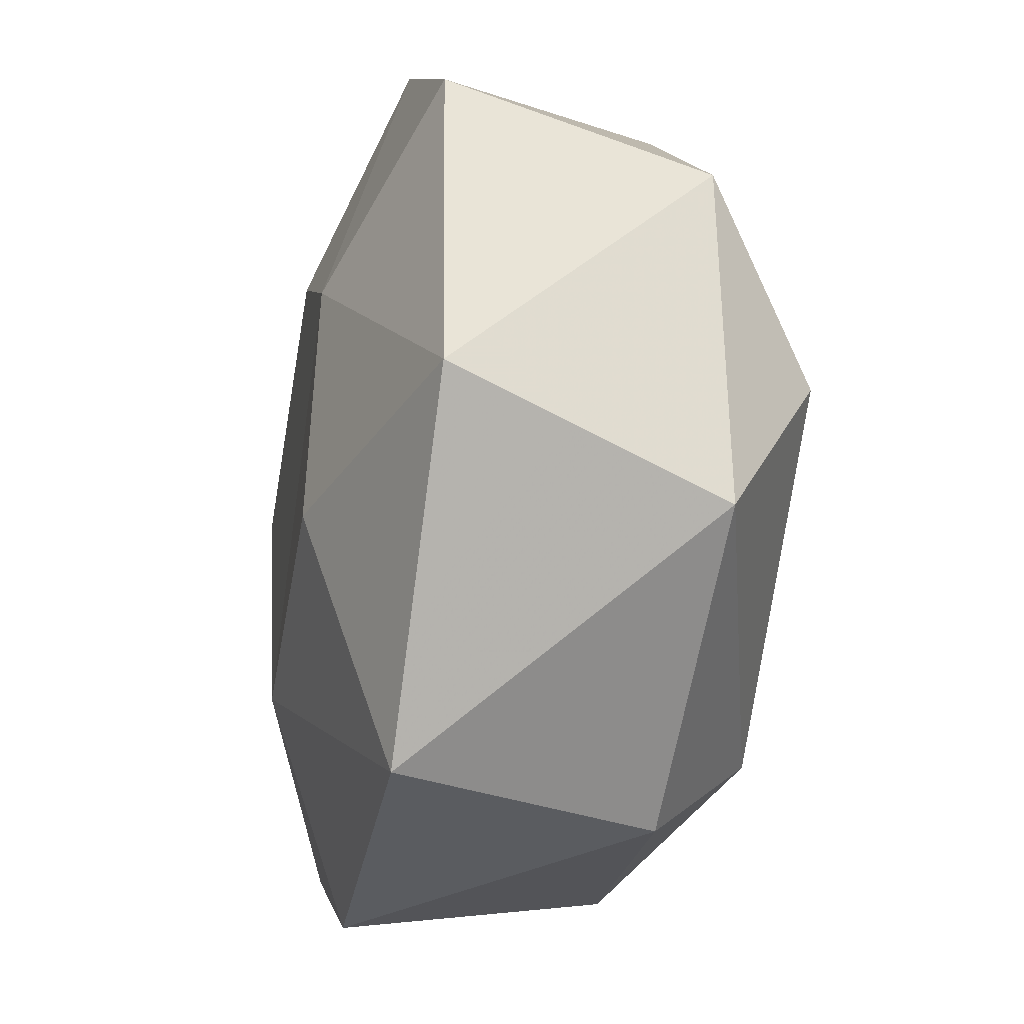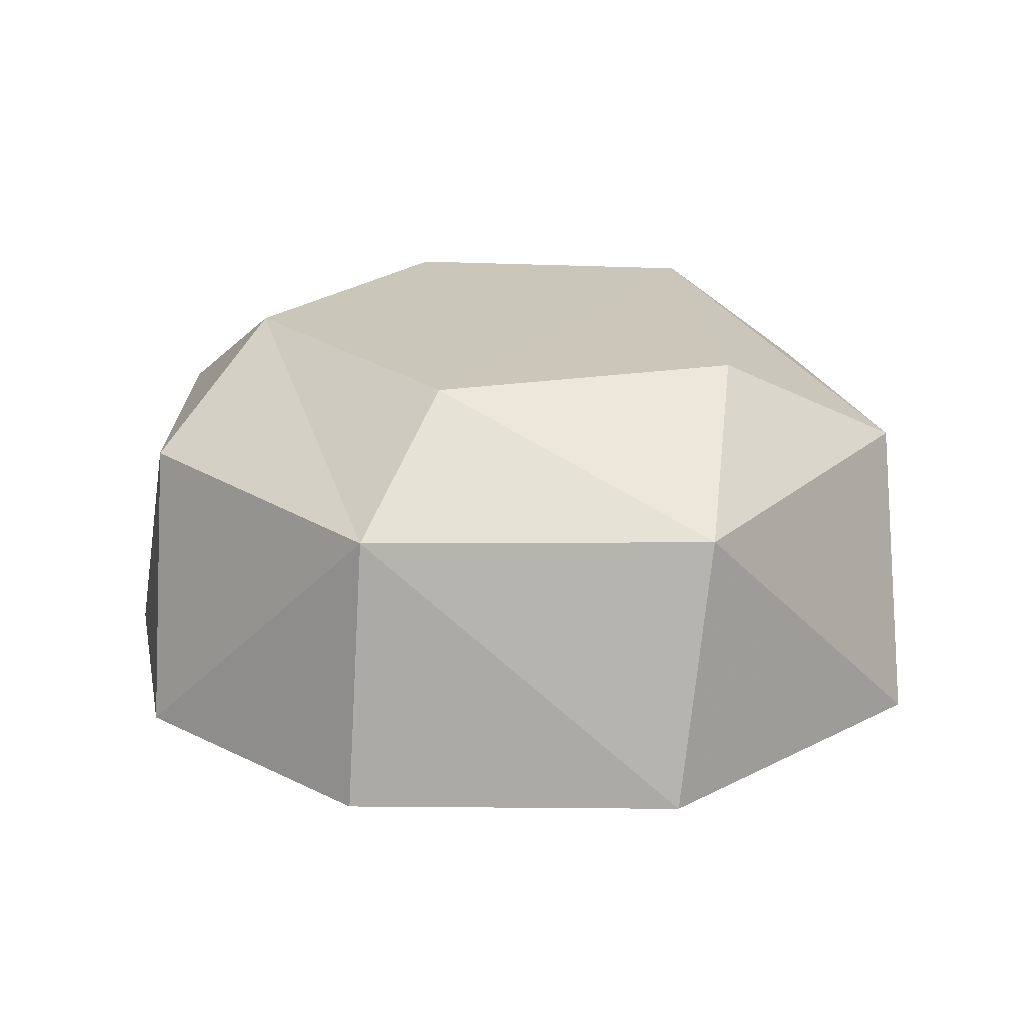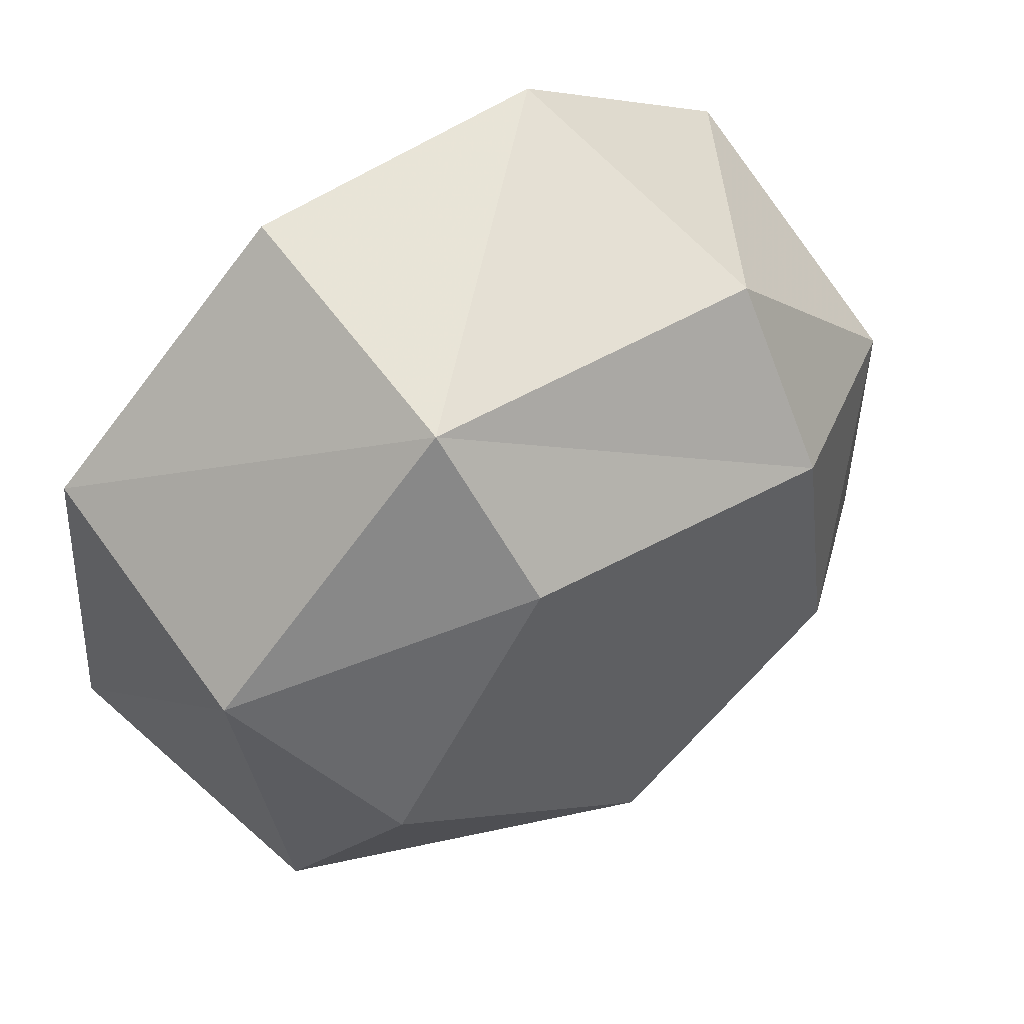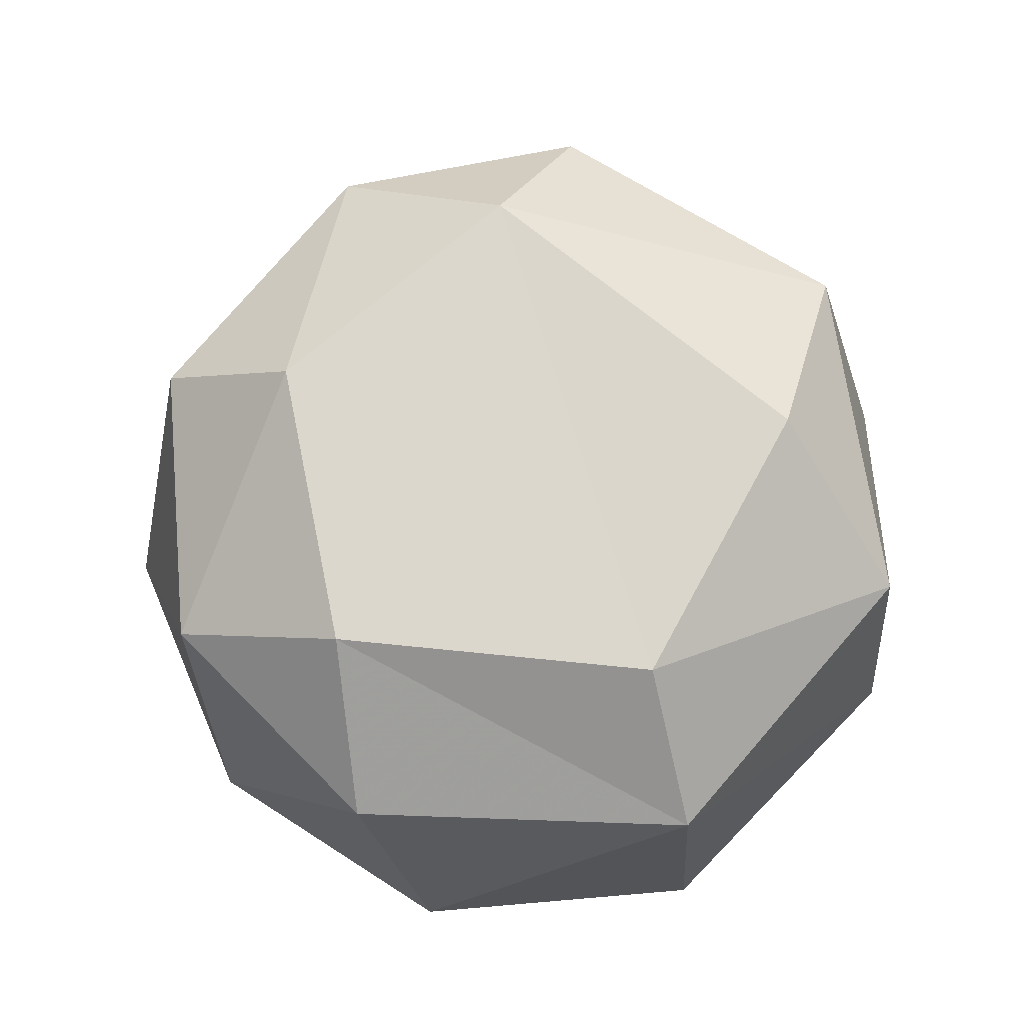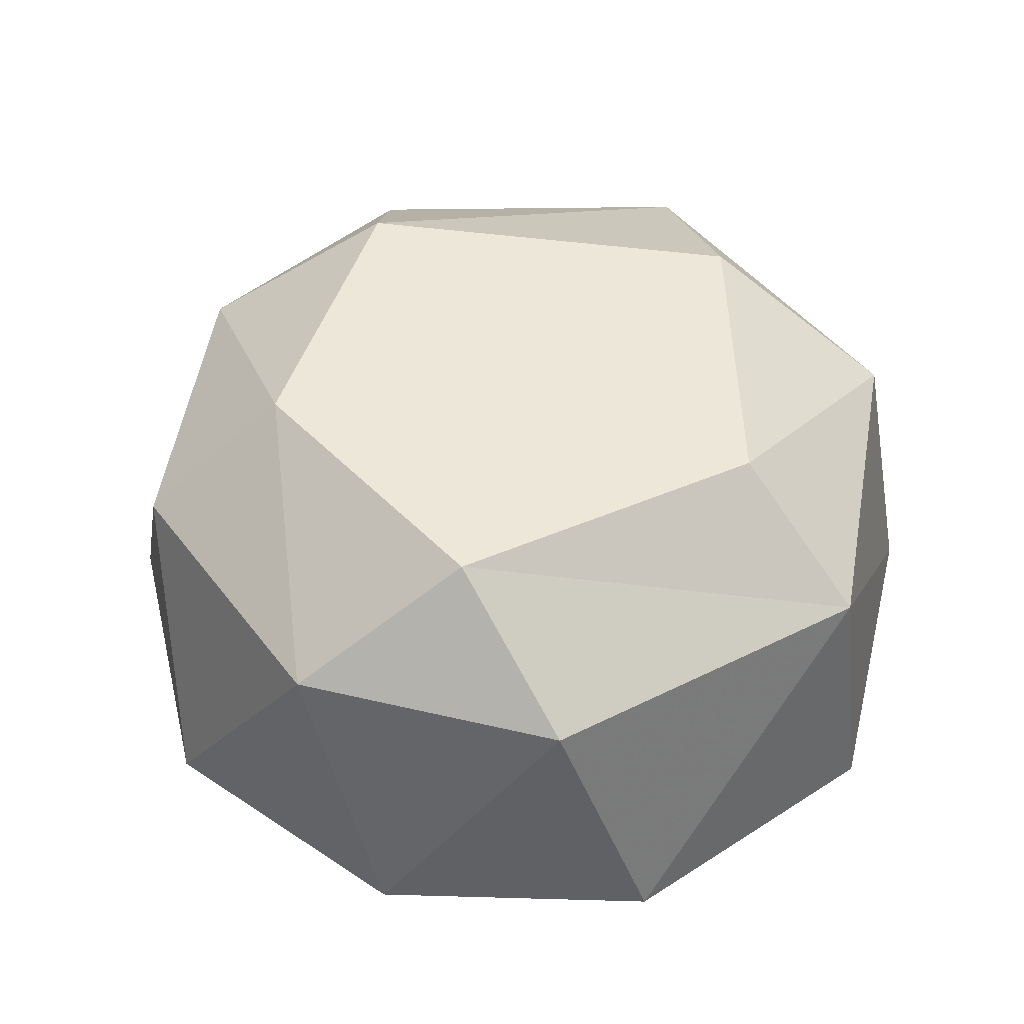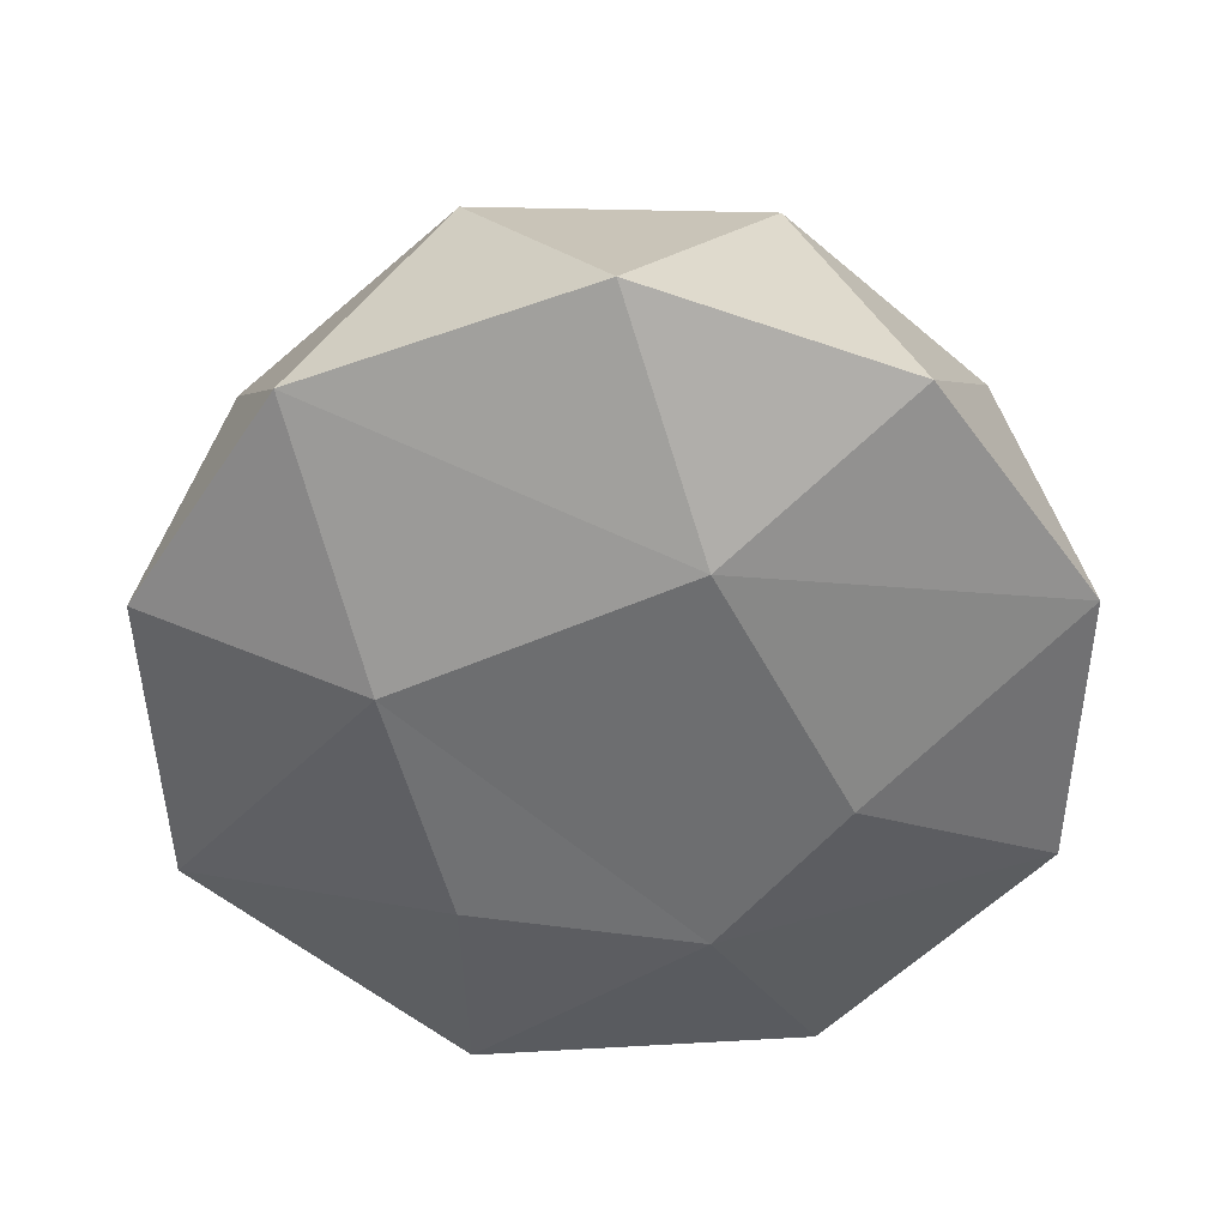
<metadata>
{"format":"obj","ext":"obj","renderer":"f3d","projection":"perspective","resolution":1024,"background":"white","views":[{"elev":-32.9,"azim":-101.2,"up":"+Y"},{"elev":21.2,"azim":-136.8,"up":"+Z"},{"elev":55.0,"azim":-34.5,"up":"+Y"},{"elev":73.4,"azim":176.9,"up":"+Z"},{"elev":49.9,"azim":146.2,"up":"+Z"},{"elev":-54.4,"azim":90.0,"up":"+Z"}]}
</metadata>
<code>
v -0.04742 0.02382 0.000117
v -0.04112 -0.02431 0.03278
v 0.01493 -0.05092 0.000198
v -0.01907 0.04974 0.000152
v 0.04232 0.03155 0.00018
v 0.01551 0.05083 0.000329
v 0.0292 -0.01163 0.04501
v 0.04447 0.01805 0.03179
v 0.04548 -0.01659 0.03122
v -0.008898 -0.04693 0.03145
v -0.04573 0.01651 0.03101
v 0.02303 0.04197 0.03162
v -0.02148 -0.04898 0.000108
v -0.05045 -0.01686 0.00011
v 0.04123 -0.03363 0.000325
v -0.0176 0.0456 0.03164
v 0.02141 -0.04243 0.03192
v 0.05371 0.000256 0.000381
v -0.02349 0.01062 -0.009904
v -0.004683 0.0255 -0.009966
v 0.01034 -0.0245 -0.009947
v -0.01884 -0.01704 -0.01024
v 0.02599 0.009609 -0.009999
v -0.03263 -0.001883 0.04515
v -0.01365 0.02875 0.04501
v 0.02405 0.02292 0.04501
v 0.001381 -0.03263 0.04501
f 15 23 21
f 20 23 6
f 22 13 21
f 20 4 19
f 16 6 12
f 8 5 18
f 15 18 23
f 4 1 19
f 13 14 2
f 4 20 6
f 16 26 25
f 16 12 26
f 6 5 12
f 9 8 18
f 10 13 2
f 13 22 14
f 21 13 3
f 3 15 21
f 11 1 16
f 17 27 7
f 12 5 8
f 10 2 27
f 3 10 17
f 19 1 14
f 24 2 11
f 25 24 11
f 16 1 4
f 6 16 4
f 18 5 23
f 23 5 6
f 10 27 17
f 26 8 7
f 3 13 10
f 17 9 15
f 17 15 3
f 14 1 11
f 17 7 9
f 15 9 18
f 11 2 14
f 25 11 16
f 12 8 26
f 8 9 7
f 21 23 19
f 20 19 23
f 14 22 19
f 19 22 21
f 27 24 25
f 27 25 26
f 26 7 27
f 2 24 27

</code>
